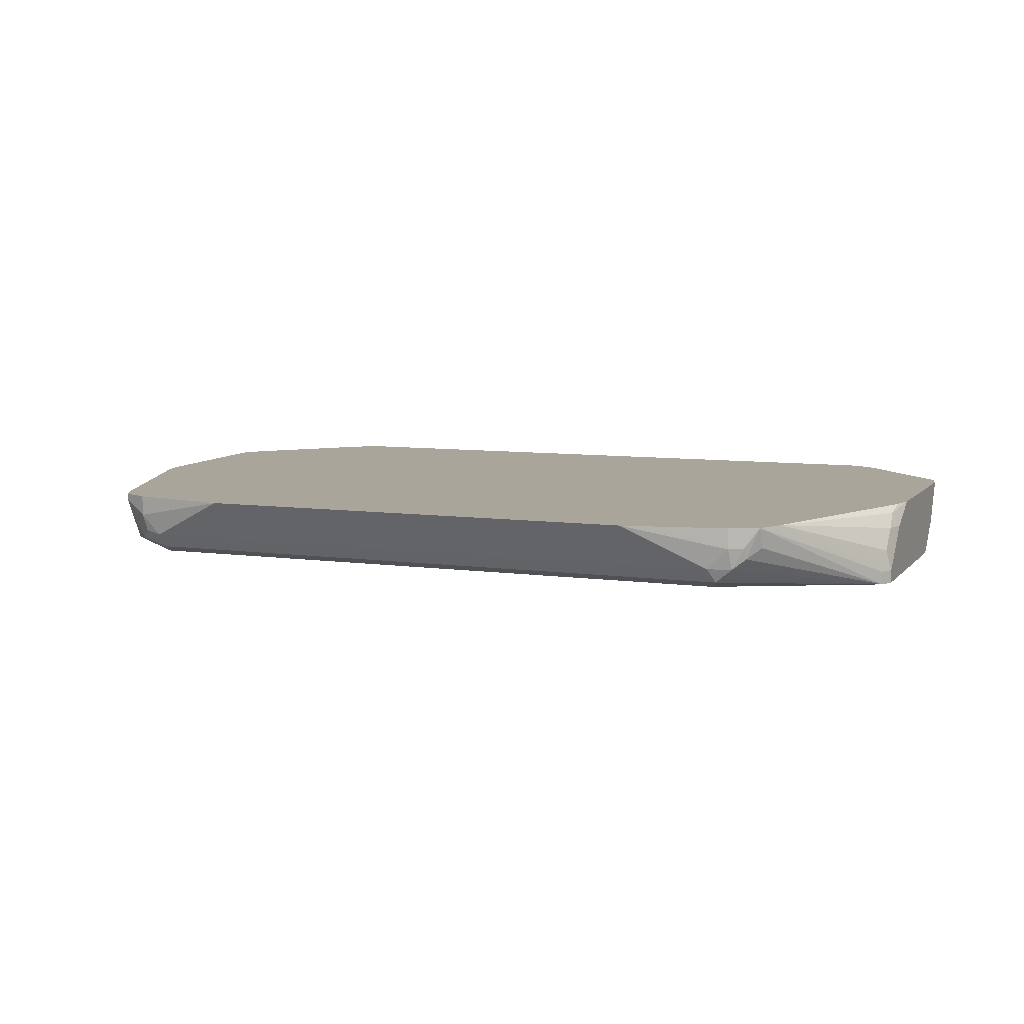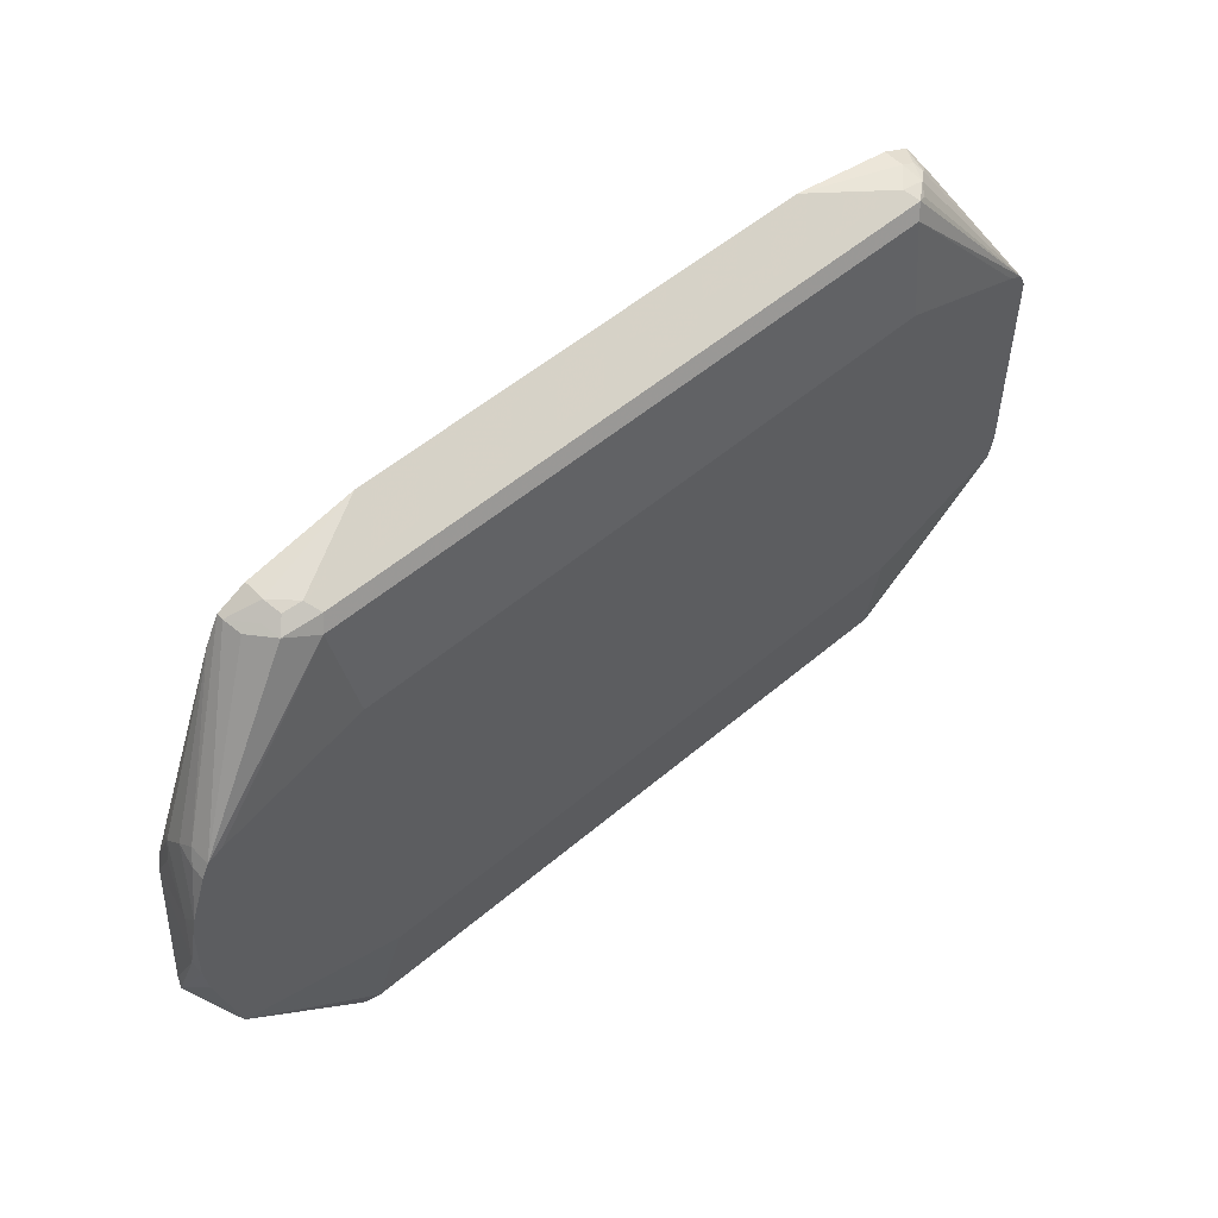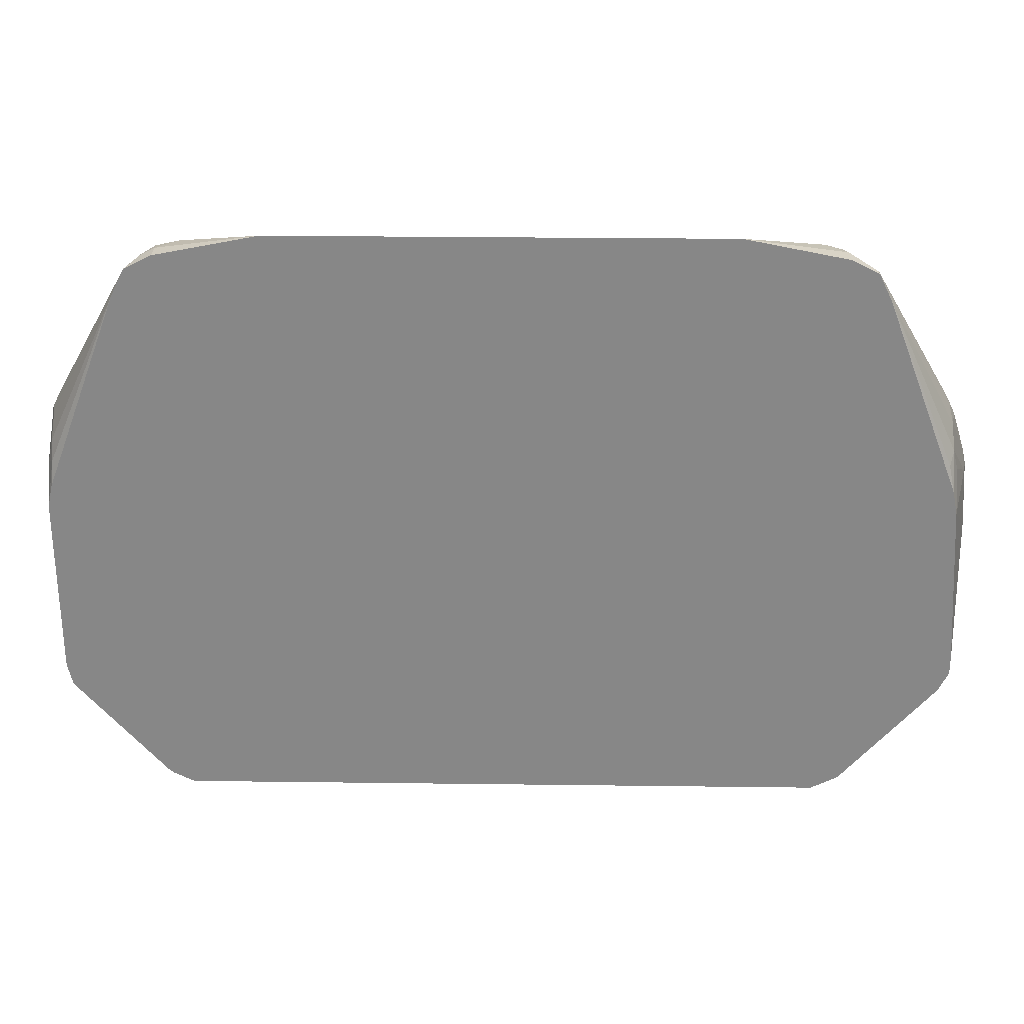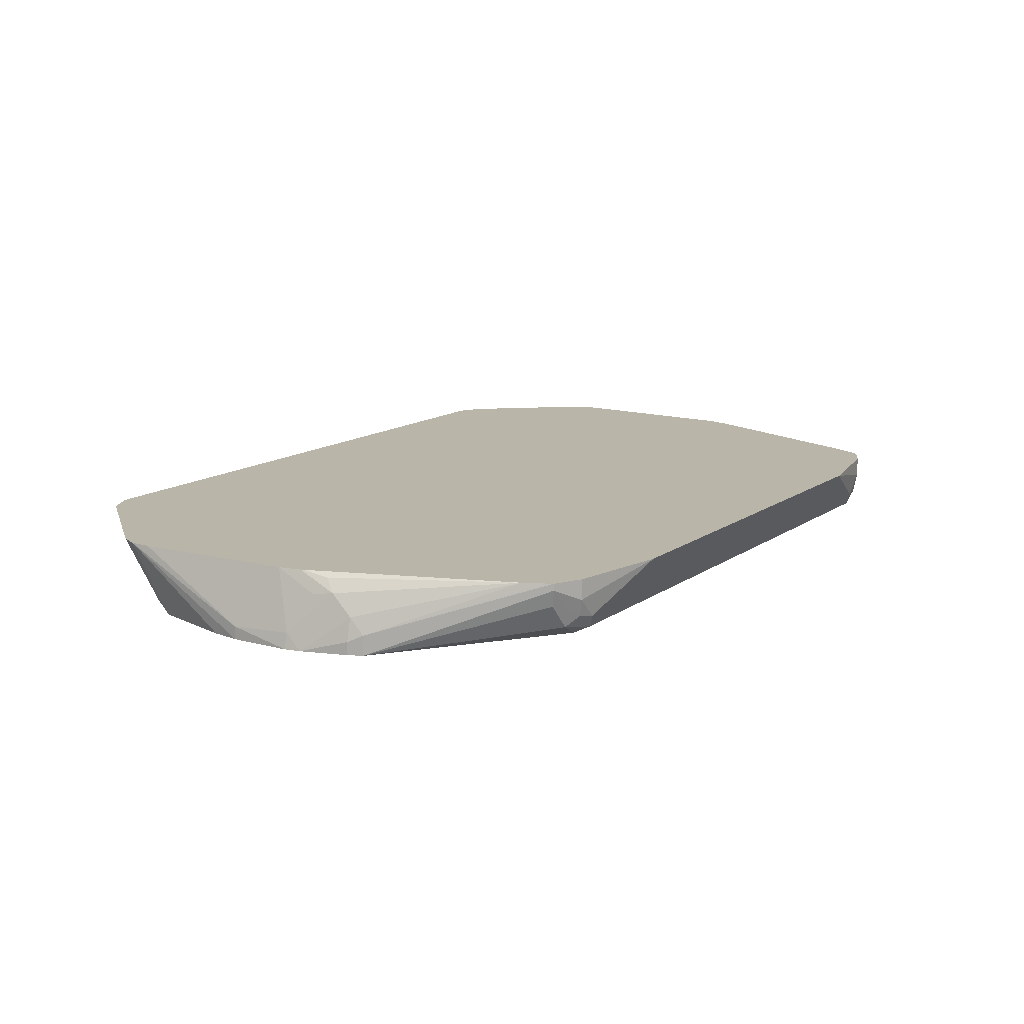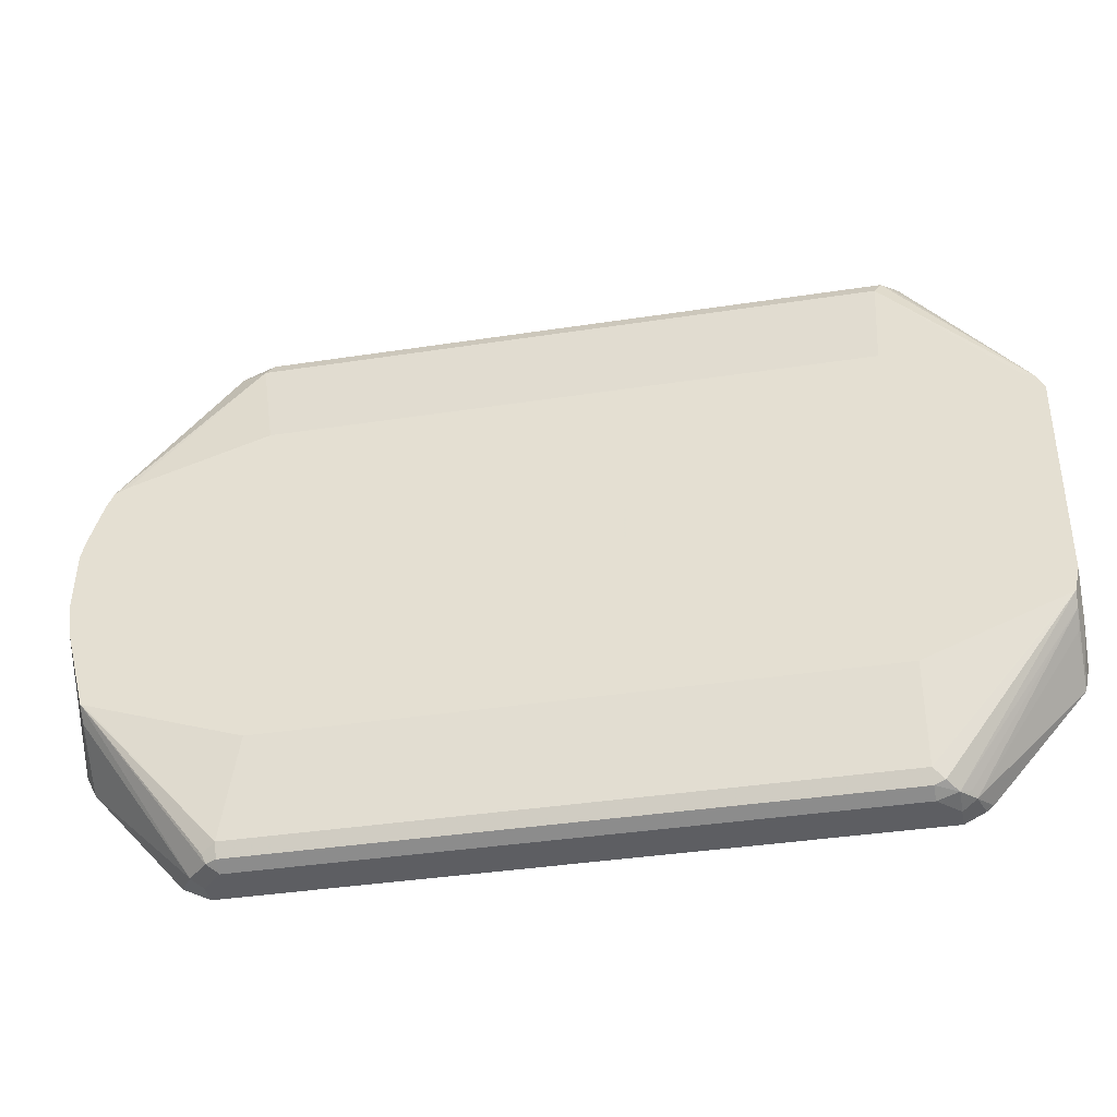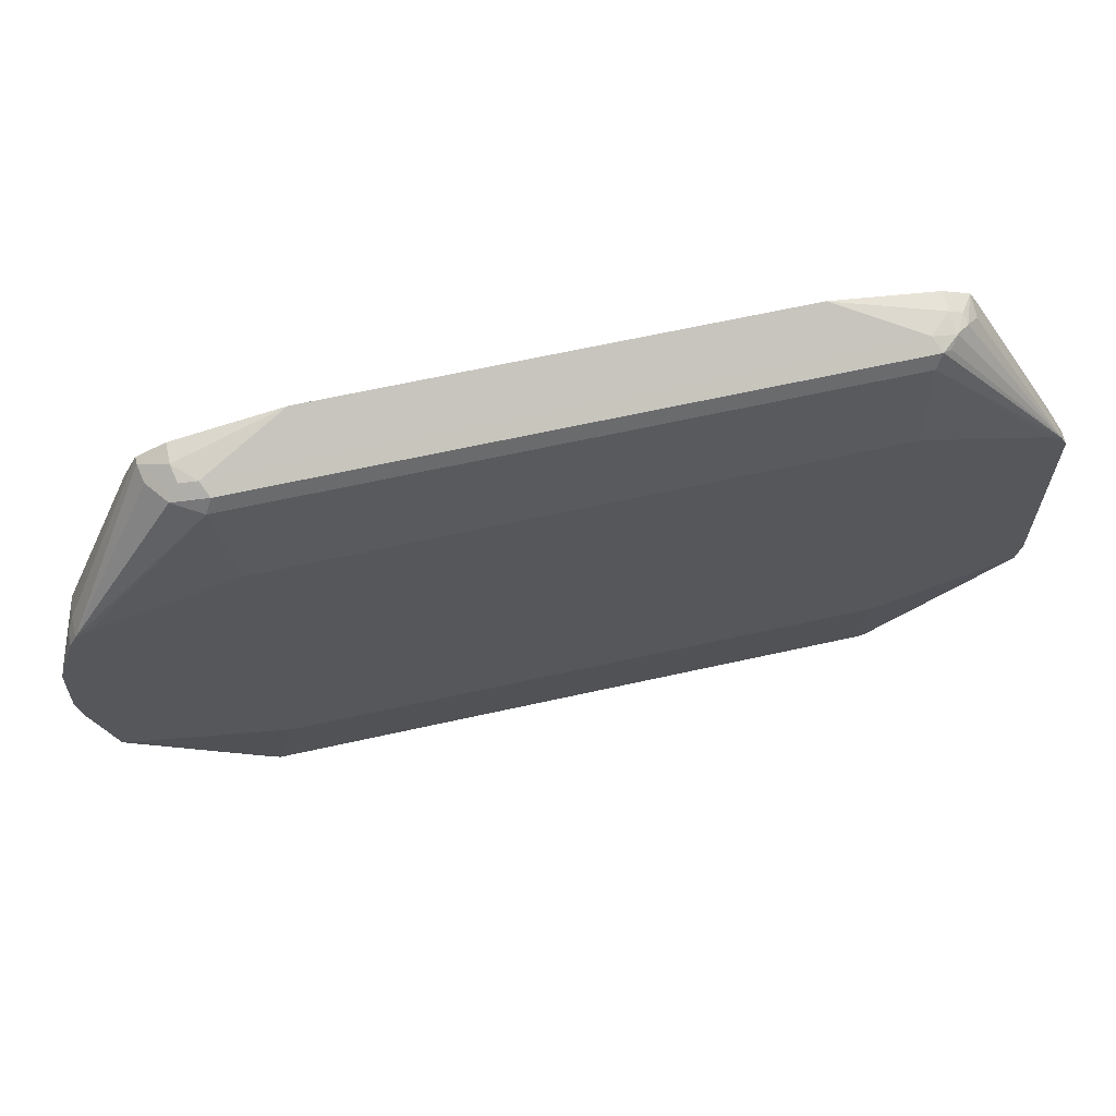
<metadata>
{"format":"obj","ext":"obj","renderer":"f3d","projection":"perspective","resolution":1024,"background":"white","views":[{"elev":7.7,"azim":21.9,"up":"+Y"},{"elev":53.9,"azim":-42.1,"up":"+Z"},{"elev":27.4,"azim":-178.9,"up":"+Z"},{"elev":13.6,"azim":-56.7,"up":"+Y"},{"elev":-38.7,"azim":10.9,"up":"+Z"},{"elev":64.4,"azim":-12.7,"up":"+Z"}]}
</metadata>
<code>
v 0.3126 -0.1761 -0.3127
v 0.3257 -0.1761 -0.3062
v 0.3126 -0.1955 -0.3127
v -0.3126 -0.1761 -0.3127
v 0.332 -0.1761 -0.303
v 0.3257 -0.202 -0.3062
v 0.3126 -0.2174 -0.3078
v 0.2931 -0.215 -0.3127
v -0.3126 -0.1955 -0.3127
v -0.3257 -0.1761 -0.3062
v 0.3383 -0.1761 -0.2978
v 0.3225 -0.2101 -0.3029
v 0.4251 -0.1761 -0.1977
v 0.4234 -0.2215 -0.1694
v 0.4251 -0.237 -0.1564
v 0.3029 -0.2297 -0.3029
v 0.2931 -0.228 -0.3062
v 0.4251 -0.247 -0.1463
v -0.2931 -0.215 -0.3127
v -0.3225 -0.2052 -0.3078
v -0.3257 -0.1955 -0.3062
v -0.3387 -0.1761 -0.2996
v 0.4256 -0.1761 -0.1954
v 0.43 -0.215 -0.1564
v 0.43 -0.2345 -0.1368
v 0.43 -0.247 -0.1243
v 0.2931 -0.2345 -0.2932
v -0.2931 -0.228 -0.3062
v 0.421 -0.247 -0.1483
v -0.3029 -0.2248 -0.3078
v -0.4251 -0.247 -0.1463
v -0.4251 -0.2345 -0.1588
v -0.4299 -0.1761 -0.1952
v 0.43 -0.1761 -0.1757
v 0.43 -0.247 0.07813
v 0.2931 -0.247 -0.199
v -0.2931 -0.2345 -0.2932
v -0.3062 -0.228 -0.2996
v -0.4216 -0.247 -0.148
v -0.446 -0.247 -0.06567
v -0.4396 -0.1761 -0.1757
v 0.43 -0.1761 0.0001778
v 0.43 -0.2345 0.07813
v 0.4234 -0.247 0.09121
v -0.2736 -0.247 -0.199
v -0.4495 -0.247 -0.03906
v -0.4495 -0.2345 -0.03906
v -0.4396 -0.1761 -0.1561
v 0.425 -0.1761 0.02261
v 0.4234 -0.1824 0.04555
v 0.43 -0.1955 0.03907
v 0.43 -0.215 0.05863
v 0.4251 -0.215 0.0806
v 0.3516 -0.1761 0.2152
v 0.3453 -0.1761 0.228
v 0.4234 -0.2345 0.09121
v 0.3387 -0.1761 0.241
v 0.3396 -0.1955 0.2345
v 0.3274 -0.2052 0.2443
v 0.3151 -0.215 0.2492
v 0.3078 -0.2248 0.2443
v 0.2996 -0.228 0.2475
v 0.2931 -0.2345 0.2345
v 0.4104 -0.247 0.09769
v -0.4479 -0.247 0.01951
v -0.4446 -0.2321 0.01951
v -0.443 -0.2215 -5.168e-05
v -0.4299 -0.1761 0.0001778
v 0.4251 -0.1955 0.06104
v 0.3386 -0.1761 0.2411
v 0.3257 -0.1955 0.2475
v 0.3126 -0.1955 0.2541
v 0.2931 -0.215 0.2541
v -0.2866 -0.228 0.2475
v 0.2896 -0.247 0.1403
v -0.2931 -0.2345 0.2345
v -0.4446 -0.247 0.03448
v -0.4251 -0.193 0.05863
v -0.4299 -0.1955 0.03907
v -0.4256 -0.1761 0.02186
v 0.3256 -0.1761 0.2476
v 0.3126 -0.1761 0.2541
v 0.2148 -0.1761 0.2733
v -0.2931 -0.215 0.2541
v -0.3029 -0.2248 0.2443
v -0.2771 -0.247 0.1403
v -0.3192 -0.2215 0.241
v -0.4235 -0.247 0.09121
v -0.4104 -0.247 0.09769
v -0.4299 -0.247 0.07813
v -0.4299 -0.2345 0.07813
v -0.4251 -0.2125 0.07813
v -0.4202 -0.1808 0.04882
v -0.4246 -0.1761 0.02524
v -0.3516 -0.1761 0.2152
v -0.2151 -0.1761 0.2733
v -0.3126 -0.1955 0.2541
v -0.3095 -0.2117 0.2508
v -0.3225 -0.2052 0.2443
v -0.3355 -0.1987 0.2378
v -0.4235 -0.228 0.09121
v -0.3387 -0.1824 0.241
v -0.3419 -0.1761 0.2347
v -0.3126 -0.1761 0.2541
v -0.3387 -0.1761 0.241
f 55 57 56
f 47 68 48
f 47 67 68
f 49 54 50
f 47 66 67
f 50 69 51
f 50 54 69
f 51 69 53
f 51 53 52
f 53 69 54
f 57 70 58
f 62 84 74
f 59 70 71
f 59 71 60
f 60 71 72
f 60 72 73
f 60 73 62
f 60 62 61
f 62 73 84
f 62 74 76
f 47 65 66
f 62 76 63
f 58 70 59
f 46 65 47
f 32 41 33
f 44 62 63
f 63 75 64
f 31 41 32
f 31 38 37
f 31 37 39
f 35 43 56
f 35 56 44
f 37 45 39
f 40 46 41
f 41 46 47
f 41 47 48
f 44 63 64
f 42 49 50
f 43 52 53
f 43 53 54
f 43 54 55
f 43 55 56
f 44 56 57
f 44 57 58
f 44 58 59
f 44 59 60
f 44 60 61
f 44 61 62
f 42 50 51
f 63 76 86
f 92 101 95
f 65 77 66
f 84 97 98
f 84 98 85
f 85 98 87
f 87 98 99
f 87 99 100
f 87 100 88
f 88 101 91
f 88 91 90
f 88 100 102
f 88 102 105
f 84 96 97
f 88 105 101
f 31 40 41
f 93 95 94
f 95 101 103
f 96 104 97
f 97 99 98
f 97 104 105
f 97 105 102
f 97 102 99
f 99 102 100
f 101 105 103
f 91 101 92
f 78 95 93
f 78 92 95
f 78 94 80
f 66 77 78
f 66 78 79
f 66 79 68
f 66 68 67
f 68 79 78
f 68 78 80
f 70 81 72
f 70 72 71
f 72 81 82
f 72 82 83
f 72 83 73
f 73 83 96
f 73 96 84
f 74 84 85
f 74 85 76
f 76 85 87
f 76 87 88
f 76 88 89
f 76 89 86
f 77 90 91
f 77 91 92
f 77 92 78
f 78 93 94
f 63 86 75
f 30 38 31
f 27 36 45
f 28 37 30
f 1 54 49
f 1 49 42
f 1 42 34
f 1 34 23
f 1 23 13
f 1 13 11
f 1 11 5
f 1 5 2
f 2 5 6
f 3 7 8
f 1 55 54
f 3 6 7
f 4 21 10
f 5 11 6
f 6 12 7
f 6 11 13
f 6 13 14
f 6 14 15
f 6 15 12
f 7 16 17
f 7 17 8
f 7 12 15
f 4 9 21
f 7 15 18
f 1 57 55
f 1 81 70
f 1 2 6
f 1 6 3
f 1 3 8
f 1 8 19
f 1 19 9
f 1 9 4
f 1 4 10
f 1 10 22
f 1 22 33
f 1 33 41
f 1 70 57
f 30 37 38
f 1 68 80
f 1 80 94
f 1 94 95
f 1 95 103
f 1 103 105
f 1 105 104
f 1 104 96
f 1 96 83
f 1 83 82
f 1 82 81
f 1 48 68
f 7 18 16
f 1 41 48
f 8 28 19
f 18 40 31
f 18 31 39
f 18 39 45
f 18 45 36
f 18 36 29
f 18 29 27
f 19 28 30
f 20 31 32
f 20 32 33
f 20 33 22
f 18 46 40
f 20 22 21
f 23 34 24
f 24 34 42
f 24 42 51
f 24 51 52
f 24 43 35
f 24 35 26
f 24 26 25
f 27 29 36
f 27 45 37
f 8 17 28
f 20 30 31
f 18 65 46
f 24 52 43
f 18 90 77
f 9 20 21
f 18 77 65
f 9 19 30
f 9 30 20
f 13 23 24
f 13 24 15
f 13 15 14
f 15 24 25
f 15 25 26
f 15 26 18
f 16 27 17
f 10 21 22
f 17 27 37
f 16 18 27
f 18 86 89
f 18 88 90
f 18 64 75
f 18 75 86
f 18 35 44
f 18 26 35
f 17 37 28
f 18 44 64
f 18 89 88

</code>
